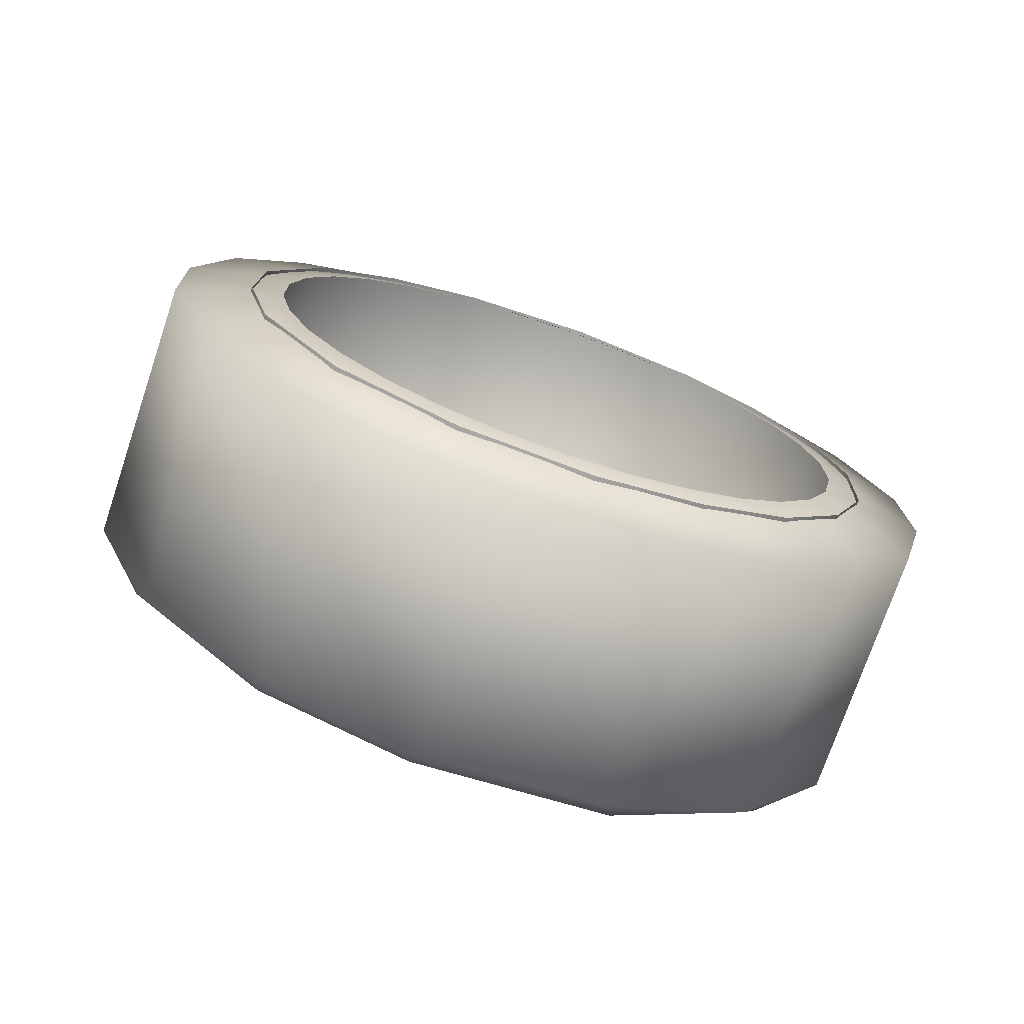
<metadata>
{"format":"obj","ext":"obj","renderer":"f3d","projection":"perspective","resolution":1024,"background":"white","views":[{"elev":-73.8,"azim":70.9,"up":"+Y"}]}
</metadata>
<code>
o mazdarx8wheel_Wheel.001
v -0.04346 0.1509 0.2608
v -0.04924 0.04645 0.3492
v -0.04346 0.0934 0.2864
v -0.04346 0.2019 0.2238
v -0.0492 0.2109 0.2786
v -0.04346 0.244 0.1769
v -0.04346 0.2755 0.1224
v -0.04346 0.295 0.06251
v -0.04924 0.3259 0.1346
v -0.04346 0.3016 -0.000133
v -0.0492 0.3469 -0.04317
v -0.04346 -0.2944 0.06251
v -0.04346 -0.301 -0.000133
v -0.0492 -0.3463 0.04291
v -0.04346 -0.2749 0.1224
v -0.04346 -0.2434 0.1769
v -0.0492 -0.2989 0.1802
v -0.04346 -0.2013 0.2238
v -0.04346 -0.1503 0.2608
v -0.04346 -0.0928 0.2864
v -0.04924 -0.1677 0.3096
v -0.04346 -0.03119 0.2995
v -0.04346 0.03179 0.2995
v -0.03054 0.07072 0.3647
v -0.03054 0.213 0.3045
v 0.206 0.1576 0.3366
v 0.2061 0.2477 0.2747
v -0.03049 0.2995 0.2172
v -0.03054 0.3515 0.1213
v 0.2061 0.3255 0.1796
v 0.2061 0.362 0.07676
v -0.03054 0.3705 -0.03206
v -0.03054 -0.08374 0.3618
v 0.2061 0.03896 0.3676
v 0.206 -0.07032 0.3647
v 0.2061 -0.1846 0.3201
v 0.206 -0.2712 0.2536
v -0.03054 -0.2237 0.2963
v 0.2061 -0.3375 0.1503
v -0.03054 -0.3249 0.1796
v 0.2062 -0.3685 0.04568
v -0.03054 -0.3699 0.0318
v -0.04924 -0.3253 -0.1348
v -0.03054 -0.3509 -0.1215
v 0.2061 -0.3614 -0.07702
v 0.2061 -0.3249 -0.18
v 0.2061 -0.2472 -0.275
v -0.03054 -0.2711 -0.2539
v 0.206 -0.157 -0.3368
v -0.03054 -0.1444 -0.3424
v 0.2061 -0.03836 -0.3679
v -0.03049 -0.03836 -0.3679
v 0.206 0.07093 -0.365
v -0.03054 0.08434 -0.3621
v -0.04924 0.1683 -0.3099
v -0.03054 0.2243 -0.2966
v -0.04924 -0.04585 -0.3495
v -0.0492 -0.2103 -0.2788
v 0.2061 0.1852 -0.3204
v 0.206 0.2719 -0.2538
v 0.2061 0.3381 -0.1505
v -0.03054 0.3255 -0.1799
v 0.206 0.3691 -0.04563
v -0.0492 0.2995 -0.1804
v 0.2245 0.08489 -0.2604
v 0.2245 0.1372 -0.2372
v 0.2245 0.1835 -0.2035
v 0.2245 0.2217 -0.161
v 0.2245 0.2503 -0.1115
v 0.2245 0.268 -0.05704
v 0.2245 0.274 -0.000133
v 0.2245 -0.2734 -0.000133
v 0.2245 -0.2674 -0.05704
v 0.2245 -0.2498 -0.1115
v 0.2243 -0.2211 -0.161
v 0.2243 -0.1829 -0.2035
v 0.2243 -0.1366 -0.2372
v 0.2243 -0.08429 -0.2604
v 0.2244 -0.02831 -0.2723
v 0.2245 0.02891 -0.2723
v 0.2245 -0.08428 0.2602
v 0.2245 -0.1366 0.2369
v 0.2245 -0.1828 0.2033
v 0.2245 -0.2211 0.1608
v 0.2245 -0.2498 0.1112
v 0.2245 -0.2674 0.05678
v 0.2245 0.268 0.05678
v 0.2245 0.2498 0.111
v 0.2245 0.2217 0.1608
v 0.2245 0.1835 0.2033
v 0.2245 0.1372 0.2369
v 0.2245 0.08489 0.2602
v 0.2245 0.02891 0.2721
v 0.2245 -0.02831 0.2721
v -0.04346 0.0934 -0.2867
v -0.04346 0.1509 -0.261
v -0.04346 0.2019 -0.224
v -0.04346 0.244 -0.1772
v -0.04346 0.2755 -0.1227
v -0.04346 0.295 -0.06277
v -0.04346 -0.2944 -0.06277
v -0.04346 -0.2749 -0.1227
v -0.04346 -0.2434 -0.1772
v -0.04346 -0.2013 -0.224
v -0.04346 -0.1503 -0.261
v -0.04346 -0.0928 -0.2867
v -0.04346 -0.03119 -0.2998
v -0.04346 0.03179 -0.2998
v -0.04422 -0.07453 -0.1028
v -0.0197 -0.07465 -0.2637
v -0.01357 -0.03141 -0.3019
v -0.01383 -0.1236 -0.2781
v -0.02165 -0.009614 -0.2495
v 0.02976 0.000299 -0.000133
v -0.01839 -0.05776 -0.1141
v -0.01949 -0.09404 -0.2575
v -0.01839 0.1143 -0.0582
v -0.01967 0.2654 -0.07543
v -0.01839 0.1266 -0.02014
v -0.01357 0.2775 -0.1235
v -0.02165 0.2344 -0.08661
v -0.01839 -0.126 -0.02014
v -0.01967 -0.2584 -0.09503
v -0.01357 -0.2965 -0.06322
v -0.02165 -0.2399 -0.06774
v -0.01839 -0.09014 0.09031
v -0.01839 -0.05777 0.1138
v -0.0197 -0.1699 0.2166
v -0.01357 -0.1514 0.2626
v -0.0137 -0.2258 0.2037
v -0.01971 -0.2154 0.1692
v -0.01839 0.05836 0.1138
v -0.01839 0.09074 0.09031
v -0.01357 0.2033 0.2253
v -0.0137 0.1243 0.2779
v -0.01971 0.09466 0.2574
v -0.01357 0.152 -0.2629
v -0.01839 0.05837 -0.1141
v -0.02165 0.1388 -0.2077
v -0.01967 0.0106 -0.2755
v -0.01839 -0.01971 -0.1265
v -0.01368 -0.2027 -0.2256
v -0.0197 -0.1532 -0.229
v -0.01839 -0.09014 -0.09057
v -0.02165 -0.1543 -0.196
v -0.01357 -0.2769 0.1233
v -0.02163 -0.2333 0.08621
v -0.01839 -0.1137 0.05793
v -0.02163 -0.2275 0.1013
v -0.01357 0.03201 0.3016
v -0.01967 -0.01 0.2753
v -0.01839 0.02031 0.1262
v -0.02165 0.01021 0.2492
v -0.01948 -0.2273 -0.1529
v -0.01369 -0.2632 -0.1524
v -0.01971 -0.2153 -0.1693
v -0.01839 -0.1137 -0.0582
v -0.01839 -0.126 0.01988
v -0.01969 -0.2735 -0.0103
v -0.01946 -0.2736 0.01007
v -0.01357 -0.3023 0.0373
v -0.01364 0.06363 -0.2978
v -0.01839 0.02031 -0.1265
v -0.01946 0.07523 -0.2637
v -0.01839 -0.01971 0.1262
v -0.01969 -0.09399 0.2571
v -0.01947 -0.07463 0.2635
v -0.01365 -0.06294 0.2976
v -0.01969 0.2278 -0.1528
v -0.01365 0.2265 -0.2038
v -0.01839 0.09074 -0.09057
v -0.01946 0.2159 -0.1694
v -0.01839 0.1143 0.05793
v -0.01969 0.2158 0.169
v -0.01947 0.2279 0.1526
v -0.01361 0.2668 0.1481
v -0.04069 0.07795 -0.2701
v -0.02925 0.01346 -0.09571
v -0.04069 0.2218 -0.1729
v -0.04069 0.281 -0.009701
v -0.01946 0.2742 -0.01033
v -0.04437 0.1277 -0.000317
v -0.02925 0.09527 -0.01715
v -0.04437 0.1035 0.07461
v -0.04069 0.233 0.1571
v -0.04437 0.03984 0.121
v -0.04069 0.09616 0.2639
v -0.04437 -0.0389 0.1211
v -0.04069 -0.07735 0.2698
v -0.04437 -0.1027 0.0749
v -0.04069 -0.2212 0.1726
v -0.04437 -0.1271 5.1e-05
v -0.04069 -0.2804 0.009445
v -0.04069 -0.2325 -0.1574
v -0.04437 -0.1029 -0.07487
v -0.04437 -0.03925 -0.1212
v -0.04069 -0.09556 -0.2642
v -0.01969 0.2741 0.01004
v -0.01357 0.2971 0.06295
v -0.01365 0.303 -0.032
v -0.01957 0.2654 0.07515
v -0.01839 0.1266 0.01988
v -0.02165 0.2344 0.08636
v -0.01969 0.07524 0.2634
v 0.002845 -0.03695 0.02693
v -0.008967 -0.04129 0.01934
v 0.003279 -0.04051 0.04312
v -0.006125 -0.05952 0.03672
v 0.003499 -0.05556 0.02901
v -0.005546 -0.05116 -0.02069
v 0.002845 -0.03695 -0.0272
v 0.003276 -0.05344 -0.02558
v -0.006126 -0.05324 -0.04564
v 0.003499 -0.04468 -0.04425
v 0.002845 0.01453 -0.04393
v -0.008964 0.0225 -0.04033
v 0.003277 0.007889 -0.05911
v -0.006126 0.02703 -0.06511
v 0.003498 0.02836 -0.05655
v -0.005547 0.05401 -0.01375
v 0.002845 0.04635 -0.000133
v 0.003278 0.05873 -0.01114
v -0.006126 0.07036 0.005215
v 0.003499 0.06262 0.009121
v 0.002845 0.01453 0.04366
v -0.008863 0.00613 0.04562
v 0.003278 0.02882 0.05204
v -0.006125 0.01686 0.06815
v 0.003499 0.01076 0.062
v -0.005547 0.02985 0.04674
v -0.0151 0.03248 0.02325
v -0.0151 -0.01199 0.0377
v -0.005546 -0.03515 0.04245
v -0.0151 -0.03948 -0.000133
v -0.0064 -0.07134 -0.007177
v -0.04069 0.233 -0.1574
v -0.04051 0.2649 -0.09638
v -0.0204 0.2595 -0.0952
v -0.04051 0.1578 0.2333
v -0.0197 0.1539 0.2287
v -0.02042 -0.2278 0.1534
v -0.04069 -0.2325 0.1571
v -0.04051 -0.2643 0.09612
v -0.0204 -0.2589 0.09493
v -0.04069 -0.2212 -0.1729
v -0.04051 -0.173 -0.222
v -0.0204 -0.1702 -0.2172
v -0.04051 0.01006 -0.2815
v -0.04069 -0.07735 -0.2701
v -0.04051 -0.009467 -0.2815
v -0.0204 -0.01002 -0.276
v -0.04051 0.2709 -0.0778
v -0.0204 0.2595 0.09493
v -0.04069 -0.2804 -0.009701
v -0.04051 -0.2703 -0.0778
v -0.0204 -0.2652 -0.07556
v -0.0064 -0.01512 -0.07044
v -0.005546 0.003946 -0.05542
v -0.0151 -0.01199 -0.03797
v -0.008967 -0.03107 -0.03367
v -0.04593 0.000507 -0.2981
v -0.04593 0.1756 -0.2411
v -0.04258 0.2029 -0.2251
v -0.04258 0.1517 -0.2623
v -0.04424 0.09418 -0.2888
v -0.04051 0.1736 -0.222
v -0.04593 0.2837 -0.092
v -0.04258 0.2964 -0.06308
v -0.04258 0.2769 -0.1233
v -0.04424 0.2459 -0.1785
v -0.01429 0.1102 -0.000133
v -0.01429 0.07801 -0.07784
v -0.0151 0.03248 -0.02352
v -0.04069 0.2218 0.1726
v -0.04051 0.1736 0.2218
v -0.03538 -0.01915 -0.03082
v -0.008966 0.04539 0.008562
v -0.04593 0.1753 0.241
v -0.04258 0.1517 0.262
v -0.04258 0.2029 0.2248
v -0.04424 0.2458 0.1784
v -0.04424 -0.09358 0.2885
v -0.04593 8.8e-05 0.2978
v -0.04258 -0.03135 0.3009
v -0.04258 0.03194 0.3009
v -0.04424 0.09402 0.2886
v -0.04051 -0.009467 0.2813
v -0.04069 -0.09556 0.2639
v -0.04051 -0.1572 0.2333
v -0.03549 0.03426 0.01092
v -0.04422 8.5e-05 -0.1272
v -0.04424 -0.2453 0.1782
v -0.04593 -0.175 0.2408
v -0.04258 -0.2023 0.2248
v -0.04258 -0.1511 0.262
v -0.04051 -0.173 0.2218
v -0.04424 -0.3032 -0.000223
v -0.04593 -0.2831 0.09173
v -0.04258 -0.2958 0.06281
v -0.04258 -0.2762 0.123
v -0.04051 -0.2703 0.07753
v -0.04424 -0.2452 -0.1786
v -0.04593 -0.283 -0.0924
v -0.04258 -0.2763 -0.1233
v -0.04258 -0.2958 -0.06308
v -0.04051 -0.2643 -0.09638
v -0.04424 -0.09342 -0.2888
v -0.04593 -0.1747 -0.2413
v -0.04258 -0.1511 -0.2623
v -0.04258 -0.2023 -0.2251
v -0.04051 -0.1572 -0.2335
v -0.04598 0.2838 0.09199
v -0.04258 0.2769 0.123
v -0.04258 0.2964 0.06281
v -0.04424 0.3038 -0.000133
v -0.04258 0.03194 -0.3012
v -0.04258 -0.03135 -0.3012
v -0.04437 0.03949 -0.1213
v -0.02924 0.04238 -0.08699
v -0.04069 0.09616 -0.2642
v -0.04317 0.000299 -0.000133
v -0.03538 -0.0349 0.008882
v -0.03525 9.1e-05 0.0369
v -0.03538 0.02348 -0.02811
v -0.006401 0.05411 0.04768
v -0.02924 0.06987 0.06668
v -0.02924 0.09591 0.01305
v -0.02924 0.08711 0.04191
v -0.04422 0.1212 0.03892
v -0.04422 -0.1206 -0.03918
v -0.02925 -0.08653 -0.04219
v -0.02924 -0.0693 -0.06699
v -0.02163 -0.2069 0.1381
v -0.02924 -0.0848 0.0454
v -0.04069 0.281 0.009435
v -0.04051 0.2709 0.07753
v -0.04051 0.2649 0.09612
v -0.0204 0.1541 -0.2294
v -0.04051 0.1578 -0.2335
v -0.01969 0.09459 -0.2574
v -0.01957 0.1705 0.2166
v -0.01957 -0.1532 0.2287
v -0.01967 0.1705 -0.2169
v -0.04069 0.07795 0.2698
v -0.04051 0.01006 0.2813
v -0.0204 0.01062 0.2757
v -0.01967 -0.2648 0.07517
v -0.02163 -0.2275 0.1013
v -0.0064 0.0624 -0.03653
v -0.04437 0.1033 -0.07516
v -0.01429 0.000299 -0.11
v 0.2224 0.3042 -0.03204
v 0.2224 0.2906 0.09043
v 0.2224 0.2458 0.1782
v 0.2224 0.1749 0.2498
v 0.2224 0.06359 0.2976
v 0.2224 -0.03141 0.3016
v 0.2224 -0.1236 0.2779
v 0.2224 -0.2268 0.2043
v 0.2224 -0.2892 0.09396
v 0.2224 -0.3035 -0.02628
v 0.2224 -0.2769 -0.1235
v 0.2221 -0.2261 -0.2036
v 0.2222 -0.1514 -0.2629
v 0.2222 -0.06306 -0.2978
v 0.2224 0.03202 -0.3019
v 0.2224 0.1241 -0.2782
v 0.2224 0.2033 -0.2256
v 0.2224 0.2639 -0.1523
v -0.02924 0.08534 -0.04565
v -0.02924 0.06717 -0.06976
v -0.04422 0.07479 -0.103
v -0.006401 -0.02854 0.06582
v -0.01429 -0.07741 -0.07784
v -0.01429 -0.1096 -0.000133
v -0.01429 -0.07741 0.07758
v -0.01429 0.000299 0.1098
v -0.01429 0.07801 0.07758
v -0.02924 -0.04522 -0.08517
v -0.02924 -0.01672 -0.09507
v -0.04422 0.121 -0.03959
v -0.04422 -0.1204 0.03932
v -0.02924 -0.09464 0.01688
v -0.02924 -0.09525 -0.01329
v -0.02924 0.01731 0.09487
v -0.02925 0.04583 0.08493
v -0.04422 0.07512 0.1025
v -0.04422 -0.07419 0.1028
v -0.02924 -0.04174 0.08667
v -0.02925 -0.06653 0.06946
v -0.04422 0.000512 0.1269
v -0.02924 -0.01286 0.09542
f 1 3 2
f 1 2 5
f 4 1 5
f 6 4 5
f 6 5 9
f 7 6 9
f 8 7 9
f 10 8 9
f 11 10 9
f 12 13 14
f 15 12 14
f 15 14 17
f 16 15 17
f 18 16 17
f 18 17 21
f 19 18 21
f 20 19 21
f 22 20 21
f 22 21 2
f 23 22 2
f 3 23 2
f 26 25 24
f 26 27 25
f 25 27 28
f 27 30 28
f 30 29 28
f 30 31 29
f 31 32 29
f 31 63 32
f 2 21 33
f 2 33 24
f 2 24 25
f 5 2 25
f 5 25 28
f 9 5 28
f 9 28 29
f 9 29 32
f 11 9 32
f 34 26 24
f 35 34 24
f 35 24 33
f 36 35 33
f 36 33 38
f 37 36 38
f 37 38 40
f 39 37 40
f 41 39 40
f 41 40 42
f 43 48 44
f 43 44 42
f 14 43 42
f 14 42 40
f 17 14 40
f 17 40 38
f 21 17 38
f 21 38 33
f 45 41 42
f 45 42 44
f 46 45 44
f 48 46 44
f 47 46 48
f 49 47 48
f 49 48 50
f 51 49 50
f 51 50 52
f 53 51 52
f 53 52 54
f 64 62 56
f 55 64 56
f 55 56 54
f 57 55 54
f 57 54 52
f 57 52 50
f 58 57 50
f 58 50 48
f 43 58 48
f 59 53 54
f 56 59 54
f 60 59 56
f 60 56 62
f 61 60 62
f 63 61 62
f 63 62 32
f 11 32 62
f 64 11 62
f 53 59 65
f 59 66 65
f 59 67 66
f 59 60 67
f 60 68 67
f 60 61 68
f 61 69 68
f 61 70 69
f 61 63 70
f 63 71 70
f 72 41 45
f 73 72 45
f 74 73 45
f 74 45 46
f 75 74 46
f 75 46 47
f 76 75 47
f 77 76 47
f 77 47 49
f 78 77 49
f 78 49 51
f 79 78 51
f 80 79 51
f 53 80 51
f 53 65 80
f 81 35 36
f 82 81 36
f 83 82 36
f 83 36 37
f 84 83 37
f 84 37 39
f 85 84 39
f 85 39 41
f 86 85 41
f 86 41 72
f 71 63 31
f 87 71 31
f 87 31 30
f 88 87 30
f 89 88 30
f 89 30 27
f 90 89 27
f 91 90 27
f 91 27 26
f 92 91 26
f 92 26 34
f 93 92 34
f 94 93 34
f 94 34 35
f 81 94 35
f 95 96 55
f 96 97 55
f 97 64 55
f 97 98 64
f 98 99 64
f 99 11 64
f 99 100 11
f 100 10 11
f 14 13 43
f 13 101 43
f 101 102 43
f 102 103 43
f 103 58 43
f 103 104 58
f 104 105 58
f 105 57 58
f 105 106 57
f 106 107 57
f 107 108 57
f 108 55 57
f 108 95 55
f 109 308 246
f 110 112 111
f 113 110 111
f 114 115 141
f 115 110 141
f 115 116 110
f 110 116 112
f 116 143 112
f 117 121 118
f 117 118 119
f 114 117 119
f 121 120 118
f 118 120 200
f 122 125 123
f 122 123 157
f 114 122 157
f 125 124 123
f 123 124 155
f 114 127 126
f 127 128 126
f 127 342 128
f 129 130 342
f 342 130 128
f 130 131 128
f 114 133 132
f 133 240 132
f 133 341 240
f 134 135 341
f 341 135 240
f 135 136 240
f 137 170 343
f 139 137 343
f 138 139 343
f 138 343 171
f 114 138 171
f 113 111 140
f 141 113 140
f 141 140 163
f 114 141 163
f 111 162 140
f 142 112 143
f 145 142 143
f 144 145 143
f 144 143 115
f 114 144 115
f 146 161 347
f 147 146 347
f 148 147 347
f 148 347 158
f 114 148 158
f 147 149 146
f 150 168 151
f 153 150 151
f 152 153 151
f 152 151 165
f 114 152 165
f 154 123 155
f 156 154 155
f 157 154 156
f 157 156 144
f 114 157 144
f 156 155 142
f 145 156 142
f 114 158 122
f 158 159 122
f 158 160 159
f 159 160 161
f 160 347 161
f 159 161 124
f 125 159 124
f 340 162 137
f 139 340 137
f 114 163 138
f 163 340 138
f 163 164 340
f 340 164 162
f 164 140 162
f 114 165 127
f 165 166 127
f 165 167 166
f 166 167 168
f 167 151 168
f 166 168 129
f 342 166 129
f 169 170 120
f 121 169 120
f 114 171 117
f 171 169 117
f 171 172 169
f 169 172 170
f 172 343 170
f 114 173 133
f 173 174 133
f 173 175 174
f 174 175 176
f 175 203 176
f 174 176 134
f 341 174 134
f 177 164 318
f 164 163 318
f 163 178 318
f 171 371 350
f 172 171 350
f 179 172 350
f 180 181 182
f 181 119 182
f 119 183 182
f 173 328 184
f 175 173 184
f 185 175 184
f 132 386 186
f 136 132 186
f 187 136 186
f 165 392 188
f 167 165 188
f 189 167 188
f 126 390 190
f 131 126 190
f 191 131 190
f 158 383 192
f 160 158 192
f 193 160 192
f 194 154 195
f 154 157 195
f 157 331 195
f 115 379 196
f 116 115 196
f 197 116 196
f 198 200 199
f 201 198 199
f 114 119 202
f 119 198 202
f 119 181 198
f 198 181 200
f 181 118 200
f 114 202 173
f 202 203 173
f 202 201 203
f 201 176 203
f 199 176 201
f 114 132 152
f 132 204 152
f 132 136 204
f 136 135 204
f 135 150 204
f 150 153 204
f 233 206 205
f 233 205 207
f 208 233 207
f 208 207 209
f 206 208 209
f 210 260 211
f 210 211 212
f 213 210 212
f 213 212 214
f 260 213 214
f 258 216 215
f 258 215 217
f 218 258 217
f 218 217 219
f 216 218 219
f 220 277 221
f 220 221 222
f 223 220 222
f 223 222 224
f 277 223 224
f 230 226 225
f 230 225 227
f 228 230 227
f 228 227 229
f 226 228 229
f 231 226 230
f 226 232 233
f 206 233 232
f 206 234 210
f 206 210 235
f 208 206 235
f 233 208 373
f 224 222 221
f 169 238 236
f 238 237 236
f 240 187 239
f 240 136 187
f 219 217 215
f 241 244 242
f 244 243 242
f 156 247 245
f 247 246 245
f 140 177 248
f 140 164 177
f 110 251 249
f 251 250 249
f 118 180 252
f 118 181 180
f 203 175 253
f 159 256 254
f 256 255 254
f 213 260 257
f 260 258 257
f 210 213 235
f 260 259 258
f 260 210 234
f 248 177 265
f 248 265 261
f 262 270 263
f 262 263 264
f 265 262 264
f 266 179 270
f 266 270 262
f 315 268 267
f 268 269 267
f 269 270 267
f 252 180 315
f 252 315 267
f 216 258 259
f 216 273 220
f 281 274 275
f 278 281 275
f 259 260 276
f 234 322 260
f 322 276 260
f 223 277 325
f 277 230 325
f 220 223 349
f 277 231 230
f 277 220 273
f 286 279 278
f 279 280 278
f 281 278 280
f 239 187 286
f 239 286 278
f 282 284 283
f 284 285 283
f 285 286 283
f 287 189 282
f 287 282 283
f 282 288 289
f 293 282 289
f 231 277 290
f 273 324 277
f 324 290 277
f 248 261 291
f 292 294 293
f 294 295 293
f 282 293 295
f 296 191 292
f 296 292 293
f 292 242 243
f 298 292 243
f 248 291 140
f 163 140 291
f 163 291 178
f 297 299 298
f 299 300 298
f 292 298 300
f 301 193 297
f 301 297 298
f 297 254 255
f 303 297 255
f 265 177 318
f 302 304 303
f 304 305 303
f 297 303 305
f 306 194 302
f 306 302 303
f 308 307 309
f 308 309 310
f 302 308 310
f 311 197 307
f 311 307 308
f 312 281 313
f 312 313 314
f 314 315 312
f 255 256 125
f 330 255 125
f 330 125 122
f 384 330 122
f 261 265 316
f 261 316 317
f 307 261 317
f 319 318 178
f 218 319 178
f 257 218 178
f 178 291 380
f 178 380 257
f 320 265 318
f 321 276 322
f 321 322 323
f 321 323 290
f 324 321 290
f 321 324 276
f 326 328 325
f 326 184 328
f 223 325 327
f 325 328 327
f 328 329 327
f 331 330 384
f 331 384 235
f 235 213 331
f 213 332 331
f 332 195 331
f 241 242 333
f 242 190 333
f 148 333 190
f 148 190 334
f 249 250 307
f 250 261 307
f 335 336 315
f 336 312 315
f 337 281 312
f 337 185 281
f 338 339 320
f 340 338 320
f 320 318 340
f 138 340 318
f 138 318 319
f 380 291 141
f 291 113 141
f 291 250 113
f 250 251 113
f 174 341 274
f 341 275 274
f 125 256 159
f 113 251 110
f 198 201 335
f 201 336 335
f 214 212 211
f 128 191 296
f 128 131 191
f 253 185 337
f 253 175 185
f 343 179 266
f 343 172 179
f 209 207 205
f 204 346 344
f 346 345 344
f 347 193 301
f 347 160 193
f 139 338 340
f 229 227 225
f 121 238 169
f 143 197 311
f 143 116 197
f 123 194 306
f 123 154 194
f 333 348 241
f 348 244 241
f 348 147 244
f 166 342 288
f 342 289 288
f 153 346 204
f 145 247 156
f 151 189 287
f 151 167 189
f 245 246 302
f 246 308 302
f 283 286 345
f 286 344 345
f 291 261 250
f 216 220 349
f 218 216 349
f 258 218 257
f 236 270 350
f 352 353 199
f 353 176 199
f 353 354 176
f 354 134 176
f 354 355 134
f 355 135 134
f 355 356 135
f 356 150 135
f 356 357 150
f 357 168 150
f 357 358 168
f 358 129 168
f 358 359 129
f 359 130 129
f 359 146 130
f 359 360 146
f 360 161 146
f 360 361 161
f 361 124 161
f 361 362 124
f 124 362 155
f 362 363 155
f 363 142 155
f 363 364 142
f 364 112 142
f 364 365 112
f 365 111 112
f 365 366 111
f 366 162 111
f 366 367 162
f 367 137 162
f 367 368 137
f 368 170 137
f 368 369 170
f 369 120 170
f 369 352 120
f 352 200 120
f 352 199 200
f 236 350 169
f 117 169 350
f 117 350 370
f 350 371 370
f 371 349 370
f 218 349 319
f 349 371 319
f 371 372 319
f 149 333 146
f 333 130 146
f 333 131 130
f 333 126 131
f 333 148 126
f 148 114 126
f 270 179 350
f 267 270 237
f 270 236 237
f 266 262 372
f 320 339 265
f 339 262 265
f 273 216 324
f 259 276 216
f 276 324 216
f 234 206 322
f 232 323 206
f 323 322 206
f 226 233 373
f 228 226 373
f 230 228 325
f 266 372 343
f 171 343 372
f 171 372 371
f 319 372 138
f 372 139 138
f 372 339 139
f 339 338 139
f 226 323 232
f 290 323 231
f 323 226 231
f 225 226 229
f 221 277 224
f 215 216 219
f 211 260 214
f 205 206 209
f 332 109 144
f 109 145 144
f 109 246 145
f 246 247 145
f 372 262 339
f 213 257 332
f 257 379 332
f 379 109 332
f 380 379 257
f 380 196 379
f 311 109 143
f 115 143 109
f 115 109 379
f 311 308 109
f 252 267 381
f 307 197 196
f 252 381 118
f 119 118 381
f 119 381 183
f 249 196 110
f 141 110 196
f 141 196 380
f 249 307 196
f 315 180 182
f 330 303 255
f 335 315 182
f 245 195 156
f 144 156 195
f 144 195 332
f 245 302 195
f 335 182 198
f 202 198 182
f 202 182 327
f 183 349 223
f 327 183 223
f 327 182 183
f 183 381 370
f 183 370 349
f 370 381 117
f 381 121 117
f 381 237 121
f 237 238 121
f 302 194 195
f 381 267 237
f 306 330 123
f 157 123 330
f 157 330 331
f 274 281 184
f 306 303 330
f 274 184 174
f 133 174 184
f 133 184 326
f 281 185 184
f 382 298 243
f 337 312 329
f 334 382 148
f 382 147 148
f 382 243 147
f 243 244 147
f 253 337 203
f 337 329 203
f 173 203 329
f 173 329 328
f 327 329 202
f 329 201 202
f 329 336 201
f 382 334 383
f 334 235 383
f 334 208 235
f 384 383 235
f 384 192 383
f 301 382 347
f 158 347 382
f 158 382 383
f 301 298 382
f 329 312 336
f 297 193 192
f 344 286 186
f 254 192 159
f 122 159 192
f 122 192 384
f 254 297 192
f 344 186 204
f 152 204 186
f 152 186 385
f 325 228 386
f 228 385 386
f 385 186 386
f 149 147 348 333
f 386 326 325
f 386 387 326
f 388 293 289
f 286 187 186
f 389 388 127
f 388 342 127
f 388 289 342
f 239 278 387
f 390 389 373
f 390 388 389
f 373 208 390
f 208 334 390
f 334 190 390
f 239 387 240
f 132 240 387
f 132 387 386
f 326 387 133
f 387 341 133
f 387 275 341
f 296 388 128
f 126 128 388
f 126 388 390
f 296 293 388
f 387 278 275
f 292 191 190
f 288 282 188
f 242 292 190
f 288 188 166
f 127 166 188
f 127 188 389
f 389 392 373
f 389 188 392
f 391 385 392
f 385 373 392
f 385 228 373
f 282 189 188
f 391 283 345
f 287 283 391
f 385 391 152
f 391 153 152
f 391 345 153
f 345 346 153
f 287 391 151
f 165 151 391
f 165 391 392
l 271 272
l 272 351
l 351 374
l 374 375
l 375 376
l 376 377
l 377 378
l 378 271

</code>
